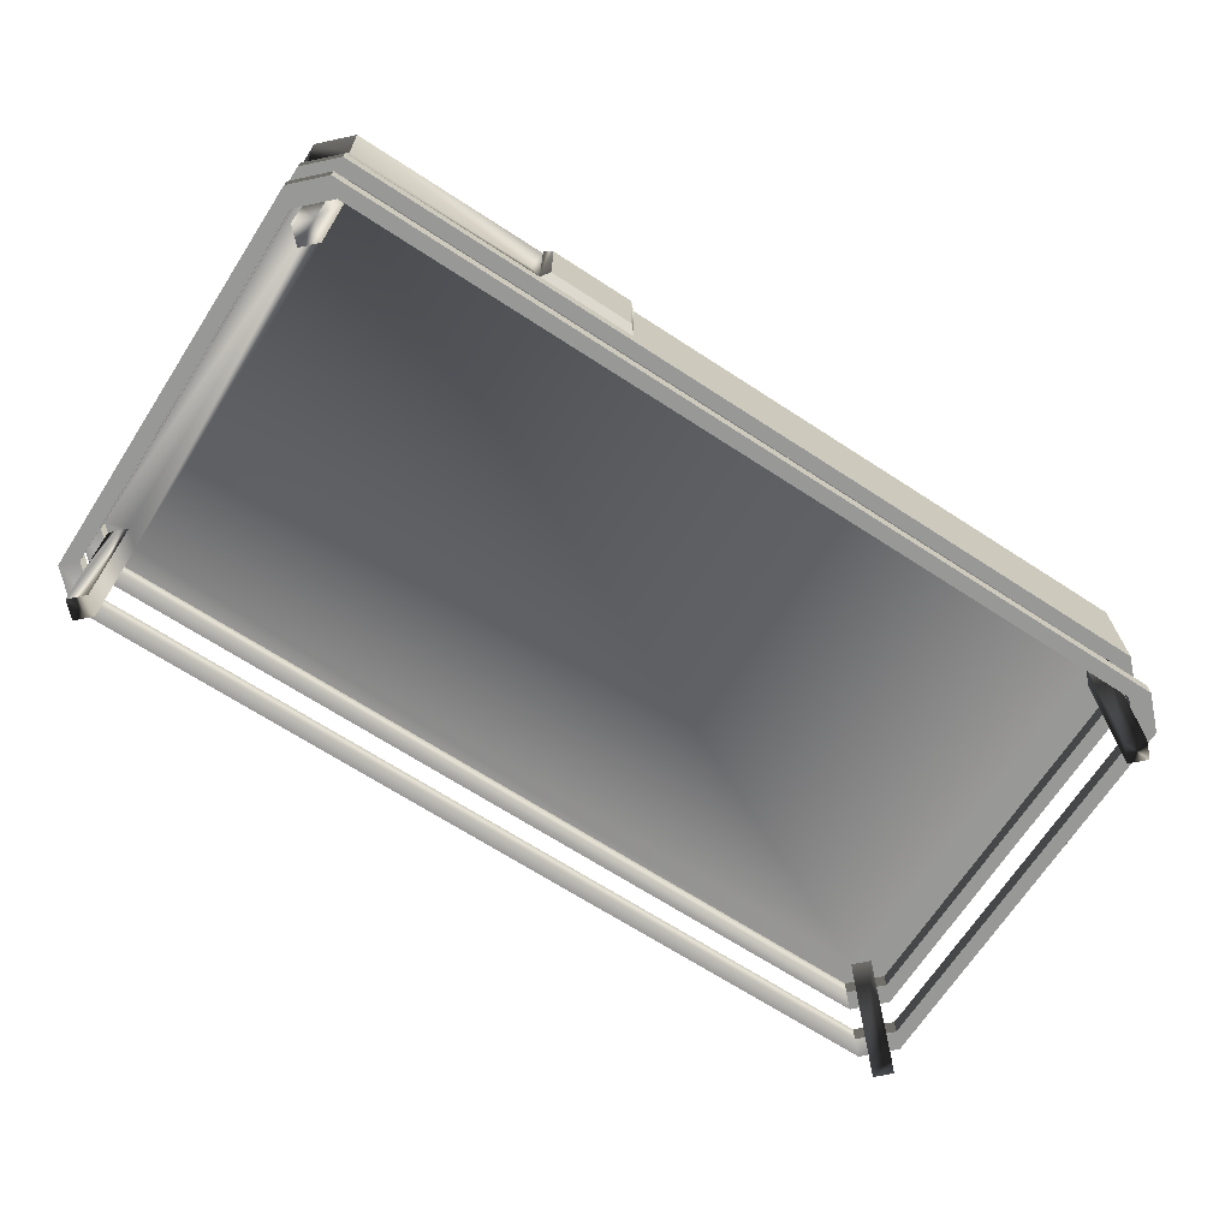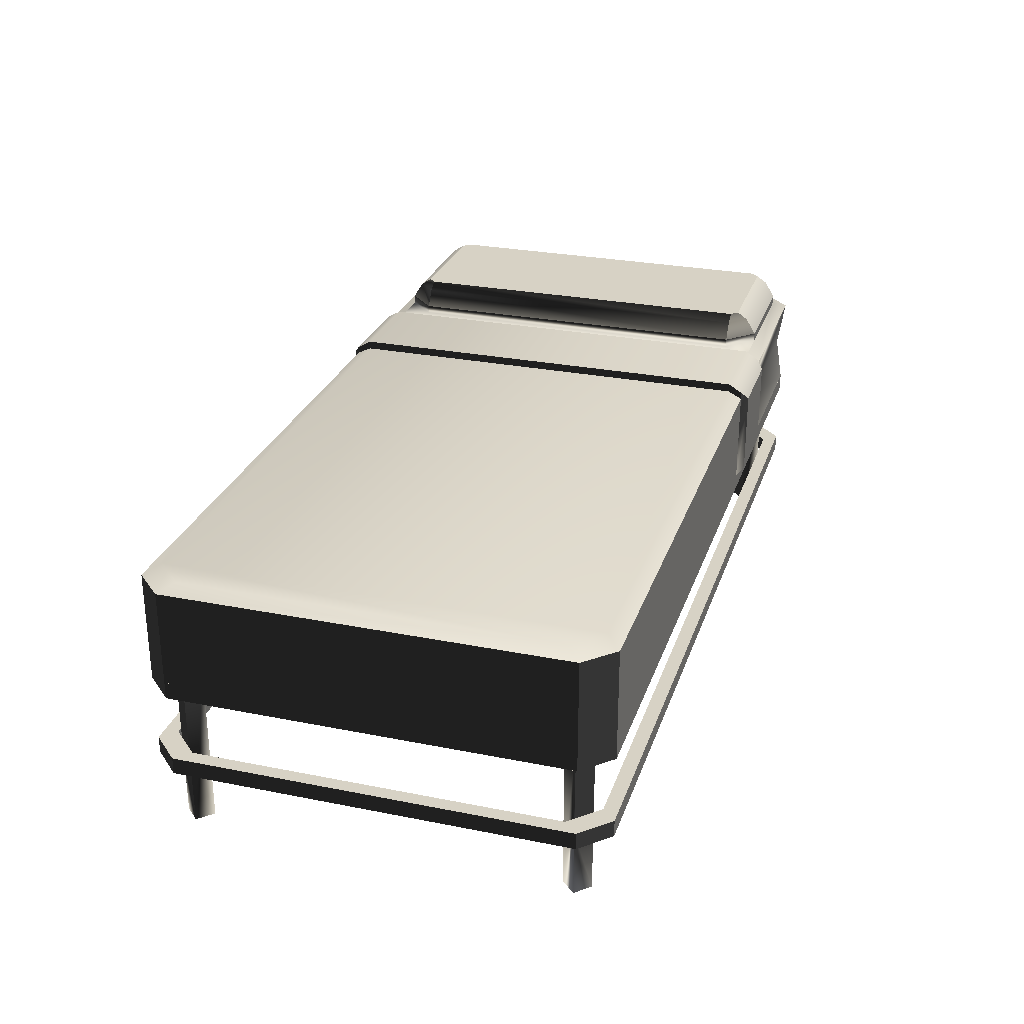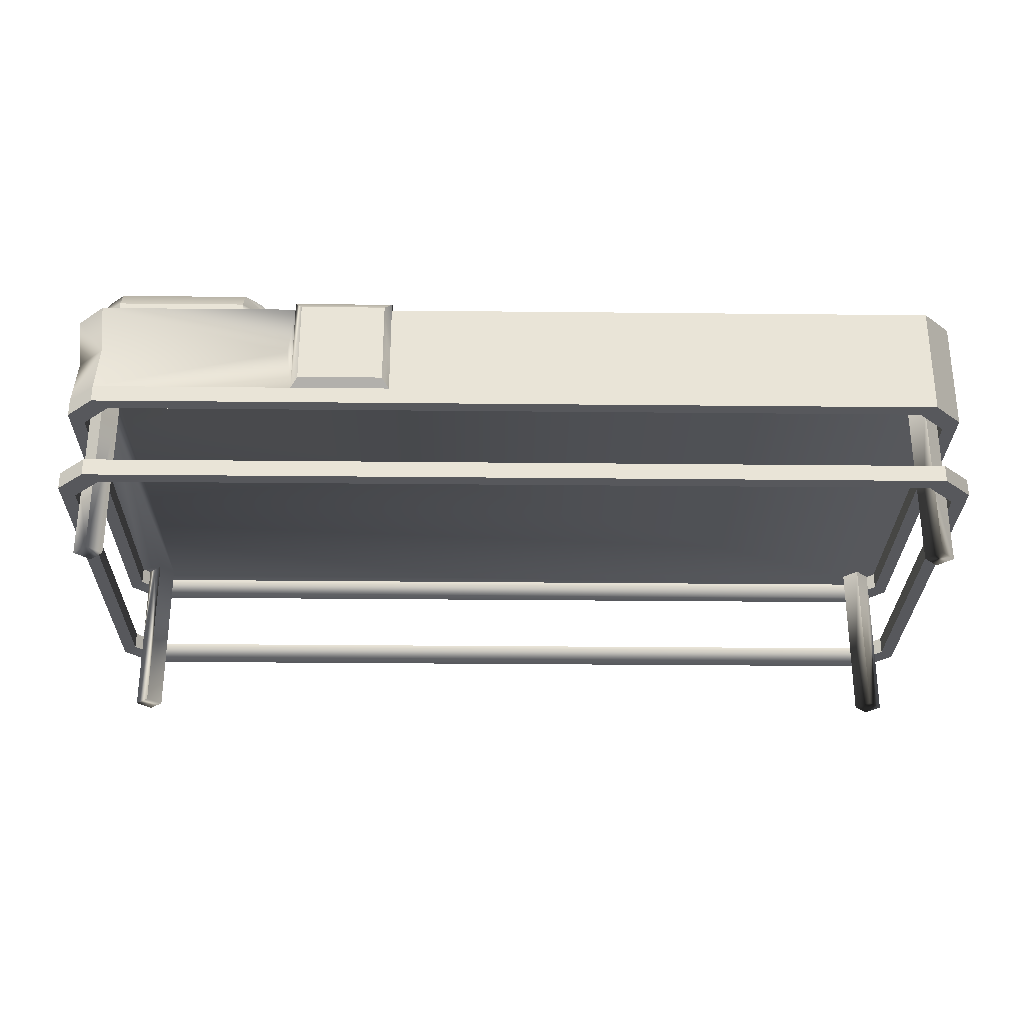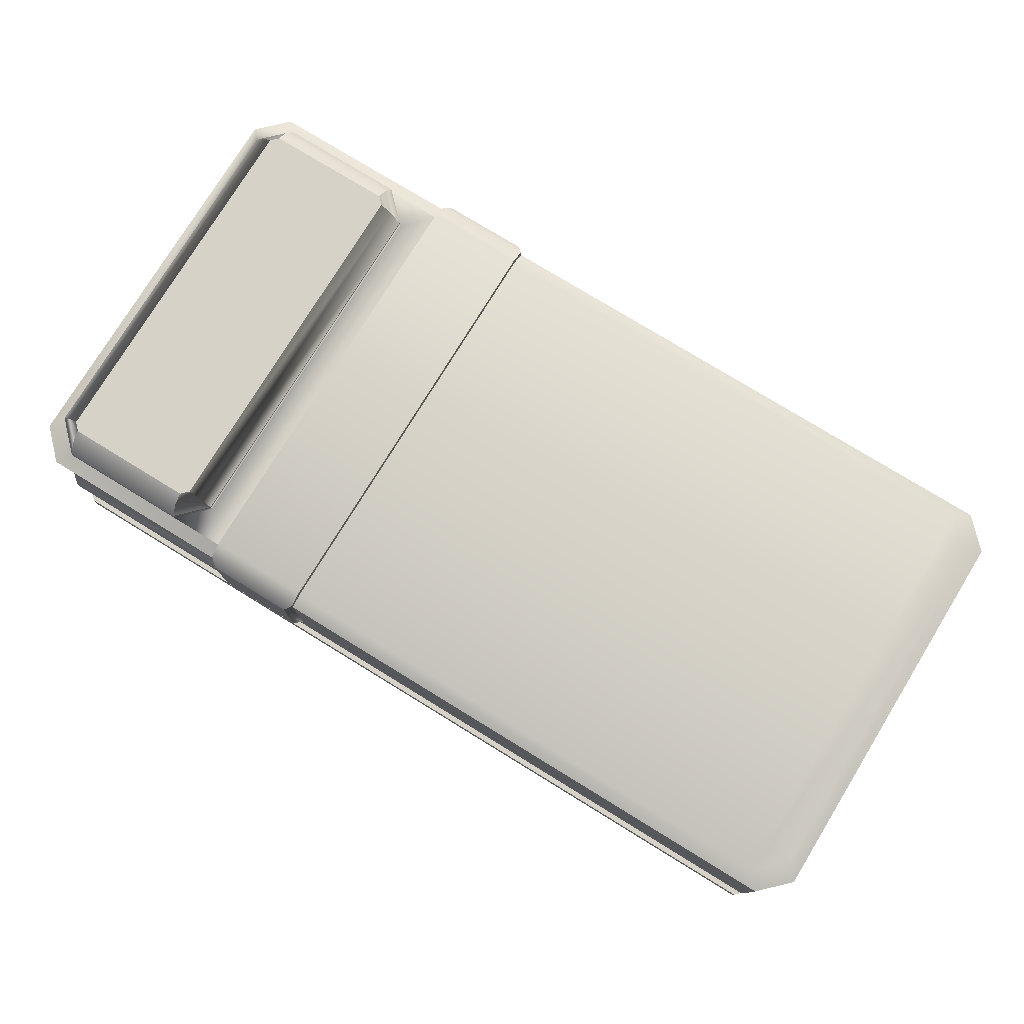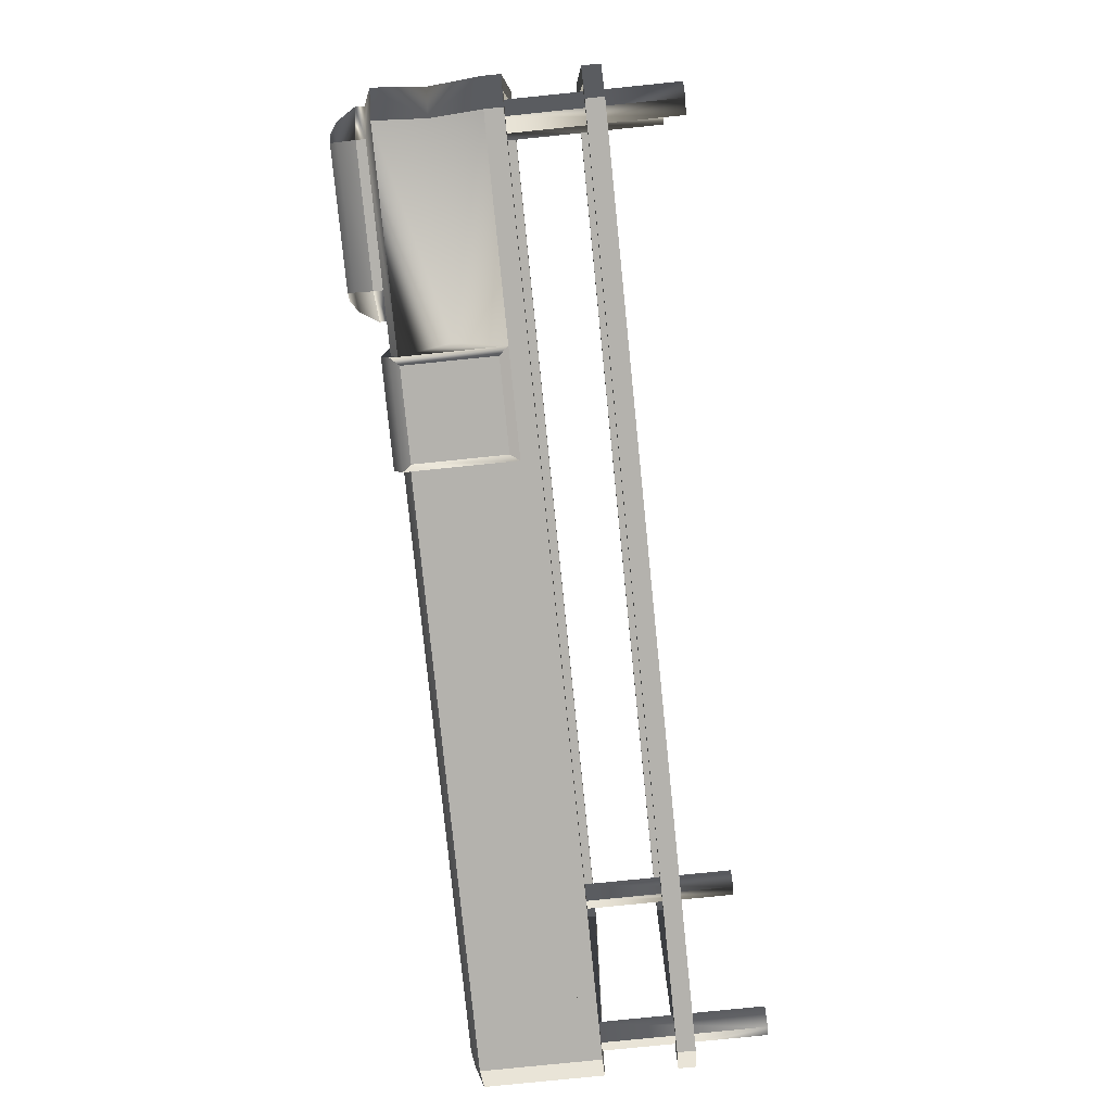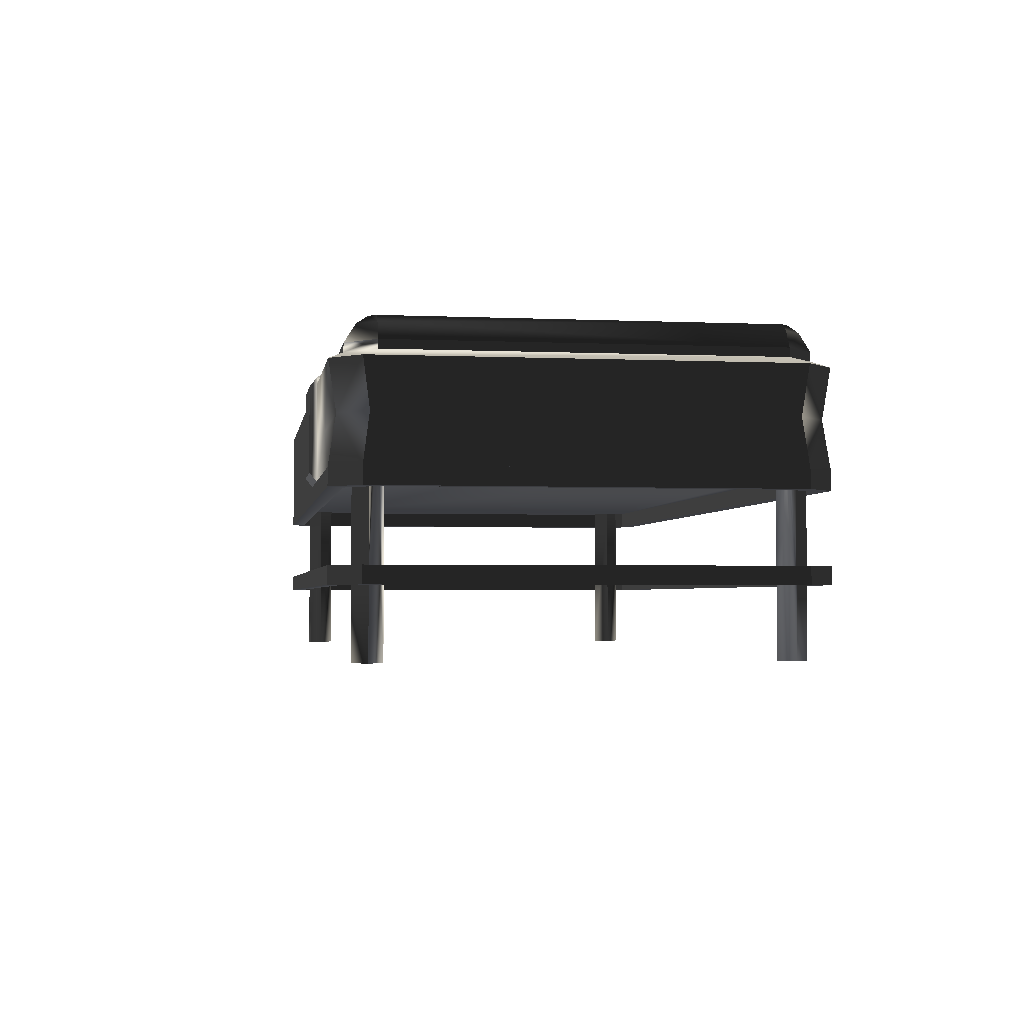
<metadata>
{"format":"obj","ext":"obj","renderer":"f3d","projection":"perspective","resolution":1024,"background":"white","views":[{"elev":-68.4,"azim":-33.0,"up":"+Y"},{"elev":27.6,"azim":107.0,"up":"+Y"},{"elev":-28.4,"azim":-0.9,"up":"+Y"},{"elev":77.3,"azim":31.5,"up":"+Y"},{"elev":-79.6,"azim":-84.2,"up":"+Z"},{"elev":-2.7,"azim":-98.7,"up":"+Y"}]}
</metadata>
<code>
o Bed_BedMesh
v -31 25.2 -33
v -31 37.2 -33
v -19 37.2 -33
v -19 25.2 -33
v -32 24 -32
v -32 38.4 -32
v -60 24 -32
v -60 37.4 -32
v -32 37.4 -32
v -64 24 -28
v -64 37.4 -28
v -64 24 28
v -64 37.4 28
v -60 24 32
v -60 37.4 32
v -32 24 32
v -32 37.4 32
v -31 25.2 33
v -31 37.2 33
v -32 38.4 32
v -19 25.2 33
v -19 37.2 33
v -18 24 32
v -18 38.4 32
v -18 38.4 -32
v -18 24 -32
v -32 39.6 30
v -32 38.4 30
v -32 38.4 -30
v -32 39.6 -30
v -62 24 26
v -62 38.4 26
v -60 24 26
v -62 24 -26
v -62 38.4 -26
v -60 24 -26
v -59 24 25
v -59 24 -25
v -18 37.4 -32
v -18 39.6 -30
v -18 38.4 -30
v -18 38.4 30
v -18 39.6 30
v -18 37.4 32
v -60 9.6 -32
v -60 12 -32
v -60 21.6 -32
v -64 9.6 -28
v -64 12 -28
v -64 21.6 -28
v -64 9.6 28
v -64 12 28
v -64 21.6 28
v -60 9.6 32
v -60 12 32
v -60 21.6 32
v 60 9.6 32
v 60 12 32
v 60 21.6 32
v 60 24 32
v 64 9.6 28
v 64 12 28
v 64 21.6 28
v 64 24 28
v 64 9.6 -28
v 64 12 -28
v 64 21.6 -28
v 64 24 -28
v 60 9.6 -32
v 60 12 -32
v 60 21.6 -32
v 60 24 -32
v -61 21.6 -27
v -59 21.6 -29
v -59 12 -29
v -61 12 -27
v -61 9.6 -27
v -59 9.6 -29
v -59 1e-05 -29
v -61 1e-05 -27
v -59 21.6 29
v -61 21.6 27
v -61 12 27
v -59 12 29
v -59 9.6 29
v -61 9.6 27
v -61 1e-05 27
v -59 1e-05 29
v -61 24 27
v -62 9.6 26
v -62 12 26
v -62 21.6 26
v -62 9.6 -26
v -62 12 -26
v -62 21.6 -26
v -59 1e-05 -25
v -59 1e-05 25
v -58 12 30
v -58 9.6 30
v -59 24 29
v -58 24 30
v -58 21.6 30
v -57 9e-06 27
v -57 24 27
v -57 9e-06 -27
v -57 24 -27
v 59 21.6 -29
v 61 21.6 -27
v 61 12 -27
v 59 12 -29
v 59 9.6 -29
v 61 9.6 -27
v 61 -1e-05 -27
v 59 -1e-05 -29
v 61 21.6 27
v 59 21.6 29
v 59 12 29
v 61 12 27
v 61 9.6 27
v 59 9.6 29
v 59 -1e-05 29
v 61 -1e-05 27
v 58 12 -30
v 58 9.6 -30
v 59 24 -29
v 58 24 -30
v 58 21.6 -30
v 57 -9e-06 -27
v 57 24 -27
v 59 -1e-05 -25
v 59 24 -25
v 61 24 -27
v 62 9.6 -26
v 62 12 -26
v 62 21.6 -26
v 62 24 -26
v 62 9.6 26
v 62 12 26
v 62 21.6 26
v 62 24 26
v 61 24 27
v 59 -1e-05 25
v 59 24 25
v 57 -9e-06 27
v 57 24 27
v 59 24 29
v 58 9.6 30
v 58 12 30
v 58 21.6 30
v 58 24 30
v -61 24 -27
v -58 12 -30
v -58 9.6 -30
v -58 24 -30
v -58 21.6 -30
v -59 24 -29
v 60 37.4 32
v 64 37.4 28
v 64 37.4 -28
v 60 37.4 -32
v -58 38.4 -30
v -58 39.6 -30
v -40 39.6 -30
v -40 38.4 -30
v -62 39.6 -26
v -62 39.6 26
v -61 38.4 27
v -59 38.4 29
v -58 38.4 30
v -58 39.6 30
v -40 38.4 30
v -40 39.6 30
v -36 38.4 26
v -36 39.6 26
v -36 38.4 -26
v -36 39.6 -26
v -59 43 25
v -58 43 27
v -59 43 26
v -40 43 27
v -57 43 27
v -39 43 -26
v -40 43 -27
v -39 43 26
v -59 43 -26
v -58 43 -27
v 58 38.4 30
v 58 38.4 -30
v 62 38.4 26
v 62 38.4 -26
v -40 42 28.5
v -37.5 42 26
v -37.5 42 -26
v -60.5 42 -26
v -40 42 -28.5
v -58 42 -28.5
v -60.5 42 26
v -58 42 28.5
v -59.63 30.7 -30.97
v -32.92 30.7 -30.97
v -63.45 30.7 -27.1
v -63.45 30.7 27.1
v -59.63 30.7 30.97
v -32.92 30.7 30.97
f 2 4 1
f 5 2 1
f 8 200 199
f 11 199 201
f 13 201 202
f 203 13 202
f 204 15 203
f 19 16 18
f 22 18 21
f 23 22 21
f 3 26 4
f 20 28 17
f 29 6 9
f 35 31 34
f 27 29 28
f 25 41 39
f 42 24 44
f 40 42 41
f 11 32 35
f 169 13 15
f 9 161 29
f 17 169 15
f 161 11 35
f 24 27 20
f 19 24 20
f 43 30 27
f 40 6 30
f 25 2 6
f 16 21 18
f 5 4 26
f 28 29 175
f 204 14 16
f 203 12 14
f 12 201 10
f 10 199 7
f 7 200 5
f 5 9 6
f 17 16 20
f 2 3 4
f 5 6 2
f 8 9 200
f 11 8 199
f 13 11 201
f 203 15 13
f 204 17 15
f 19 20 16
f 22 19 18
f 23 24 22
f 3 25 26
f 20 27 28
f 29 30 6
f 35 32 31
f 27 30 29
f 25 40 41
f 42 43 24
f 40 43 42
f 11 13 32
f 169 32 13
f 9 8 161
f 17 28 169
f 161 8 11
f 24 43 27
f 19 22 24
f 43 40 30
f 40 25 6
f 25 3 2
f 16 23 21
f 5 1 4
f 173 171 28
f 29 164 175
f 175 173 28
f 204 203 14
f 203 202 12
f 12 202 201
f 10 201 199
f 7 199 200
f 5 200 9
f 17 204 16
f 49 45 48
f 10 47 50
f 52 48 51
f 12 50 53
f 55 51 54
f 14 53 56
f 59 60 23
f 26 72 71
f 62 57 61
f 64 59 63
f 66 61 65
f 68 63 67
f 70 65 69
f 72 67 71
f 70 45 46
f 106 96 105
f 78 80 77
f 105 156 106
f 86 88 85
f 116 118 115
f 82 84 81
f 91 86 90
f 31 82 92
f 94 90 93
f 34 92 95
f 84 99 85
f 100 102 81
f 33 37 97
f 88 104 100
f 80 36 96
f 154 127 126
f 153 123 152
f 112 114 111
f 120 122 119
f 108 110 107
f 110 124 111
f 125 127 107
f 129 114 128
f 131 128 130
f 132 130 113
f 134 112 133
f 136 108 135
f 138 133 137
f 140 135 139
f 118 137 119
f 141 139 115
f 143 122 142
f 145 142 144
f 146 144 121
f 148 120 147
f 150 116 149
f 98 147 99
f 76 93 77
f 151 95 73
f 74 76 73
f 37 103 97
f 152 78 153
f 154 74 155
f 94 49 52
f 138 62 66
f 54 58 55
f 69 65 133
f 54 51 90
f 63 135 67
f 140 64 68
f 97 88 87
f 105 80 79
f 130 114 113
f 144 122 121
f 12 14 31
f 92 53 50
f 101 149 102
f 49 46 45
f 10 7 47
f 52 49 48
f 12 10 50
f 55 52 51
f 14 12 53
f 23 16 56
f 16 14 56
f 23 56 59
f 71 47 26
f 47 7 5
f 5 26 47
f 62 58 57
f 64 60 59
f 66 62 61
f 68 64 63
f 70 66 65
f 72 68 67
f 70 69 45
f 106 38 96
f 78 79 80
f 105 79 156
f 86 87 88
f 116 117 118
f 82 83 84
f 91 83 86
f 31 89 82
f 94 91 90
f 34 31 92
f 84 98 99
f 100 101 102
f 97 87 33
f 87 89 33
f 88 103 104
f 151 36 80
f 36 38 96
f 154 155 127
f 153 124 123
f 112 113 114
f 120 121 122
f 108 109 110
f 110 123 124
f 125 126 127
f 129 125 114
f 131 129 128
f 132 131 130
f 134 109 112
f 136 132 108
f 138 134 133
f 140 136 135
f 118 138 137
f 141 140 139
f 143 141 122
f 145 143 142
f 146 145 144
f 148 117 120
f 150 146 116
f 98 148 147
f 76 94 93
f 151 34 95
f 74 75 76
f 37 104 103
f 152 75 78
f 154 156 74
f 152 123 70
f 55 58 148
f 55 148 98
f 152 70 46
f 94 152 46
f 52 55 98
f 52 98 91
f 94 46 49
f 52 91 94
f 138 148 58
f 66 70 123
f 66 123 134
f 138 58 62
f 66 134 138
f 54 57 58
f 153 45 69
f 61 57 147
f 61 147 137
f 124 153 69
f 61 137 133
f 133 124 69
f 65 61 133
f 99 147 57
f 48 45 153
f 48 153 93
f 99 57 54
f 48 93 90
f 90 99 54
f 51 48 90
f 63 59 149
f 63 149 139
f 127 71 67
f 63 139 135
f 135 127 67
f 140 150 60
f 68 72 126
f 68 126 136
f 140 60 64
f 68 136 140
f 97 103 88
f 105 96 80
f 130 128 114
f 144 142 122
f 154 126 26
f 126 72 26
f 26 5 154
f 5 7 154
f 14 16 101
f 16 23 101
f 23 60 150
f 23 150 101
f 154 7 10
f 34 154 10
f 31 34 10
f 14 101 31
f 31 10 12
f 71 127 155
f 47 71 155
f 149 59 56
f 102 149 56
f 50 47 155
f 50 155 95
f 102 56 53
f 50 95 92
f 92 102 53
f 101 150 149
f 157 23 60
f 158 60 64
f 159 64 68
f 160 68 72
f 39 72 26
f 39 188 160
f 188 159 160
f 44 187 42
f 158 190 189
f 157 189 187
f 41 42 187
f 157 44 23
f 158 157 60
f 159 158 64
f 160 159 68
f 39 160 72
f 39 41 188
f 188 190 159
f 44 157 187
f 158 159 190
f 157 158 189
f 187 189 190
f 190 188 187
f 188 41 187
f 161 165 162
f 162 164 161
f 166 35 32
f 167 168 170
f 172 169 171
f 174 171 173
f 176 173 175
f 163 175 164
f 186 194 185
f 183 193 195
f 184 193 182
f 195 186 183
f 194 166 197
f 198 166 170
f 198 172 191
f 191 174 192
f 192 176 193
f 196 165 194
f 163 196 195
f 195 176 163
f 184 182 177
f 180 192 184
f 178 197 198
f 191 181 198
f 197 177 194
f 161 35 165
f 162 163 164
f 166 165 35
f 168 169 170
f 170 166 167
f 166 32 167
f 172 170 169
f 174 172 171
f 176 174 173
f 163 176 175
f 186 196 194
f 183 182 193
f 184 192 193
f 195 196 186
f 194 165 166
f 198 197 166
f 198 170 172
f 191 172 174
f 192 174 176
f 196 162 165
f 163 162 196
f 195 193 176
f 182 183 186
f 186 185 182
f 185 177 182
f 177 179 178
f 181 180 184
f 177 178 181
f 181 184 177
f 180 191 192
f 178 179 197
f 180 181 191
f 181 178 198
f 179 177 197
f 177 185 194
f 38 106 37
f 150 101 104
f 101 100 104
f 145 146 150
f 140 141 143
f 145 150 104
f 136 140 143
f 143 145 129
f 145 104 129
f 37 33 31
f 33 89 31
f 104 37 106
f 129 104 106
f 132 136 131
f 136 143 131
f 131 143 129
f 126 125 129
f 37 31 34
f 34 151 36
f 34 36 38
f 126 129 106
f 156 154 106
f 154 126 106
f 37 34 38
l 101 150

</code>
